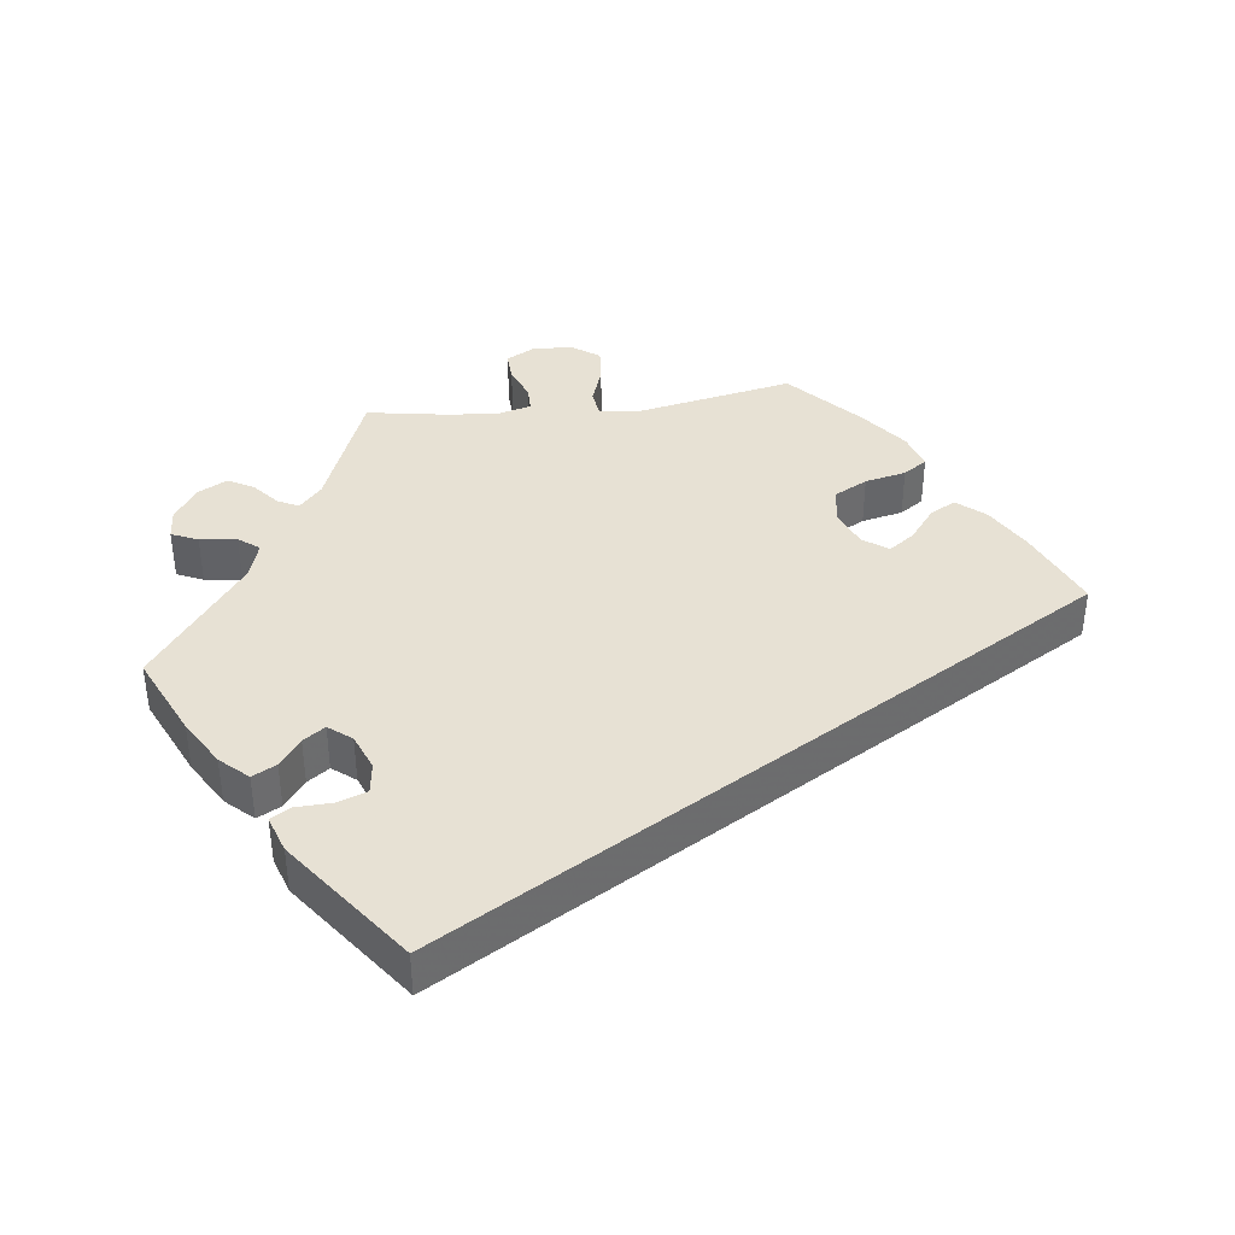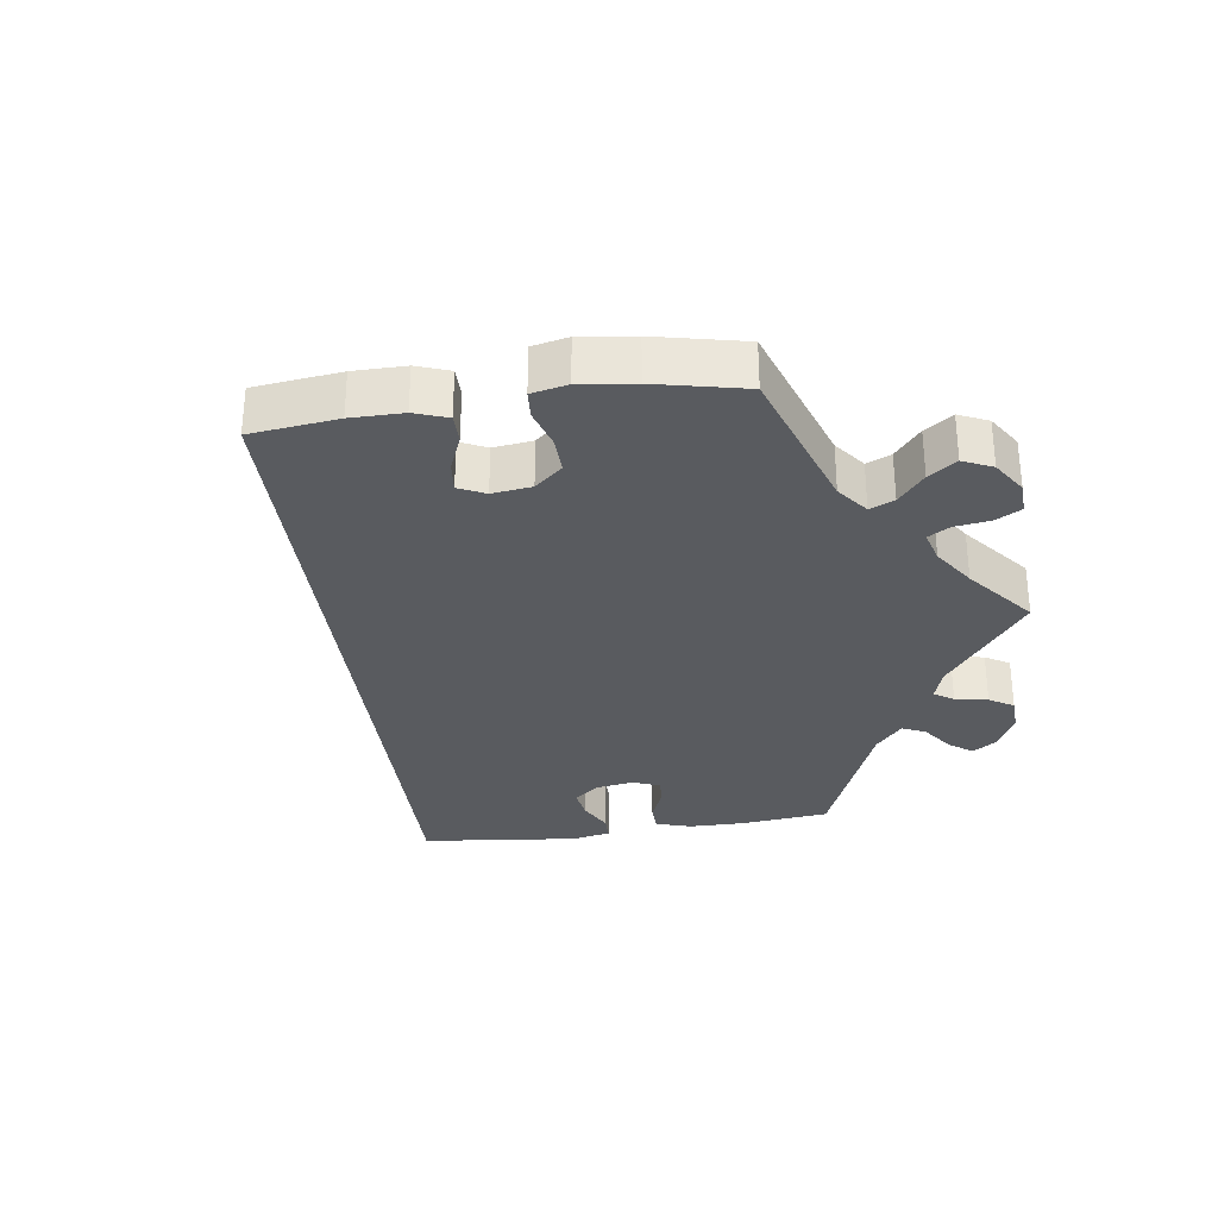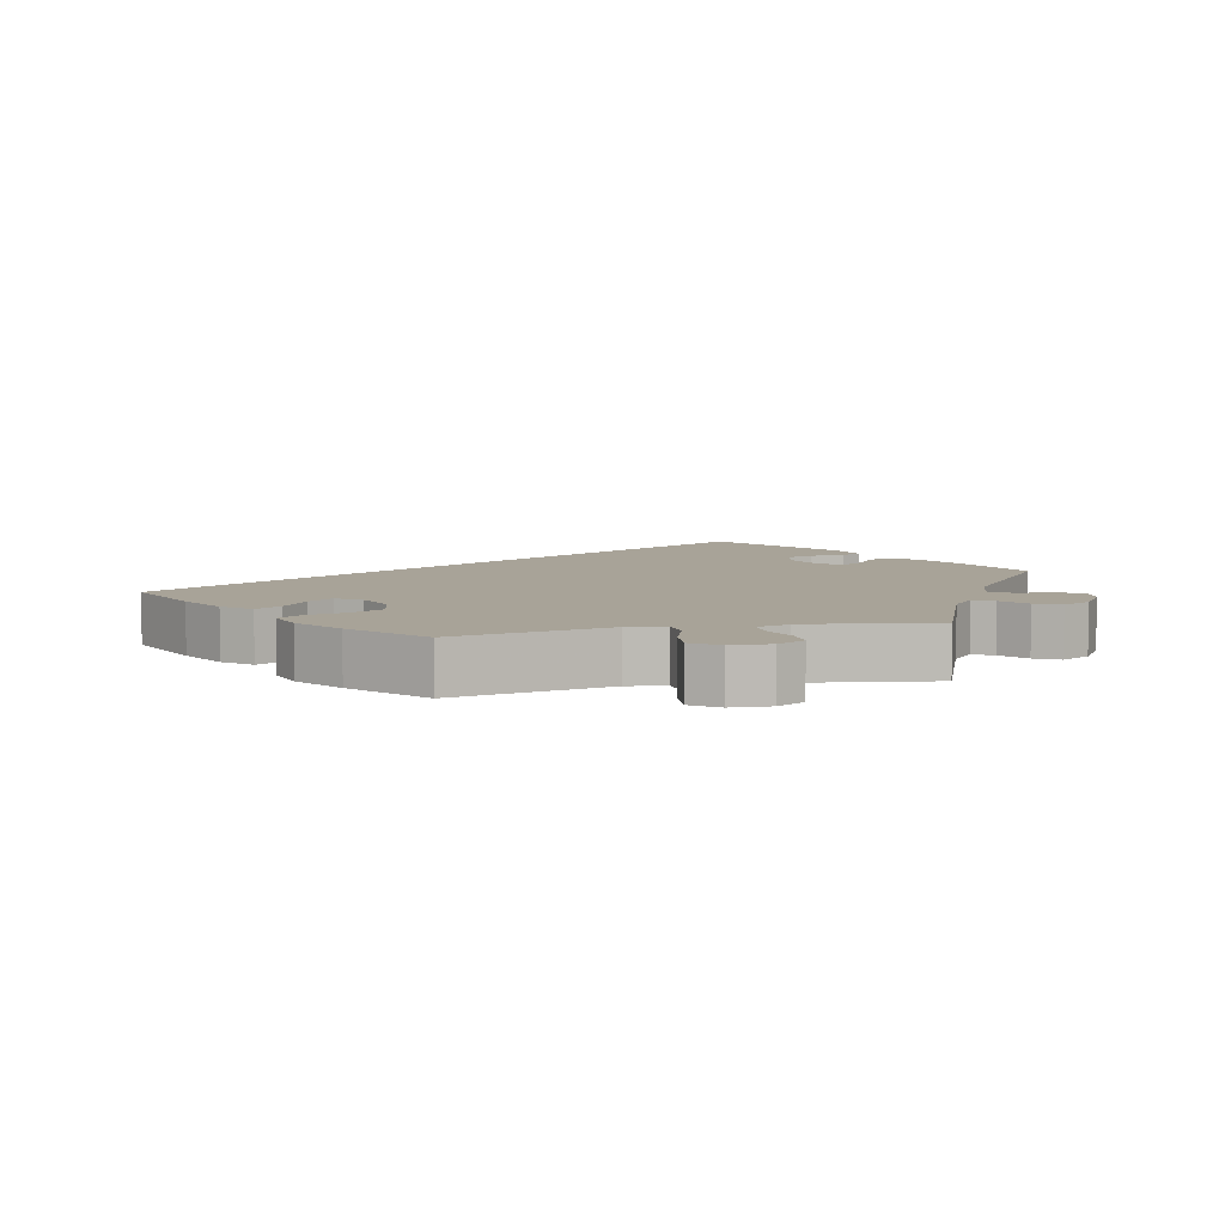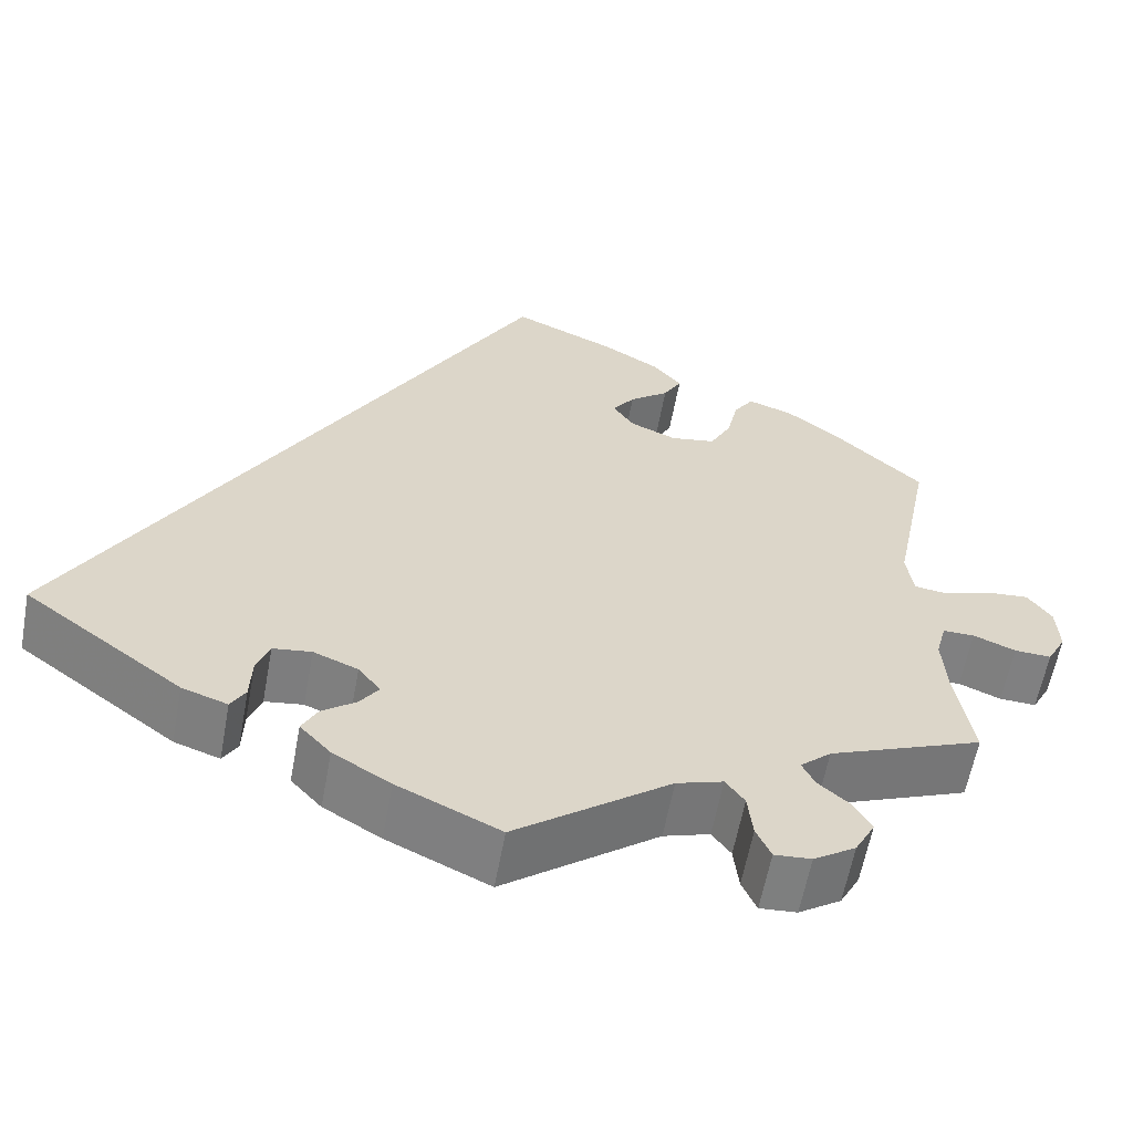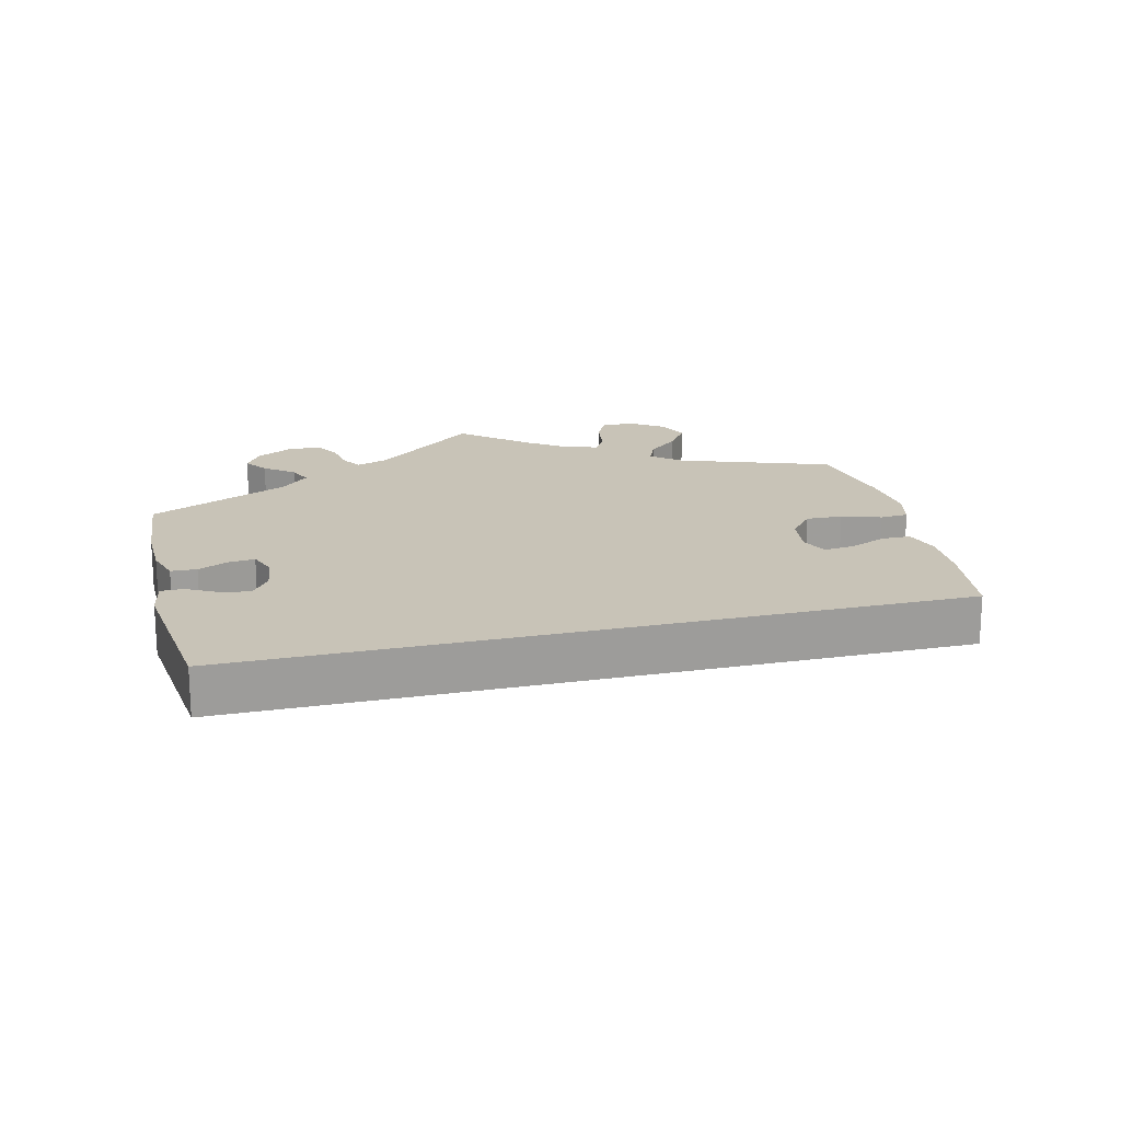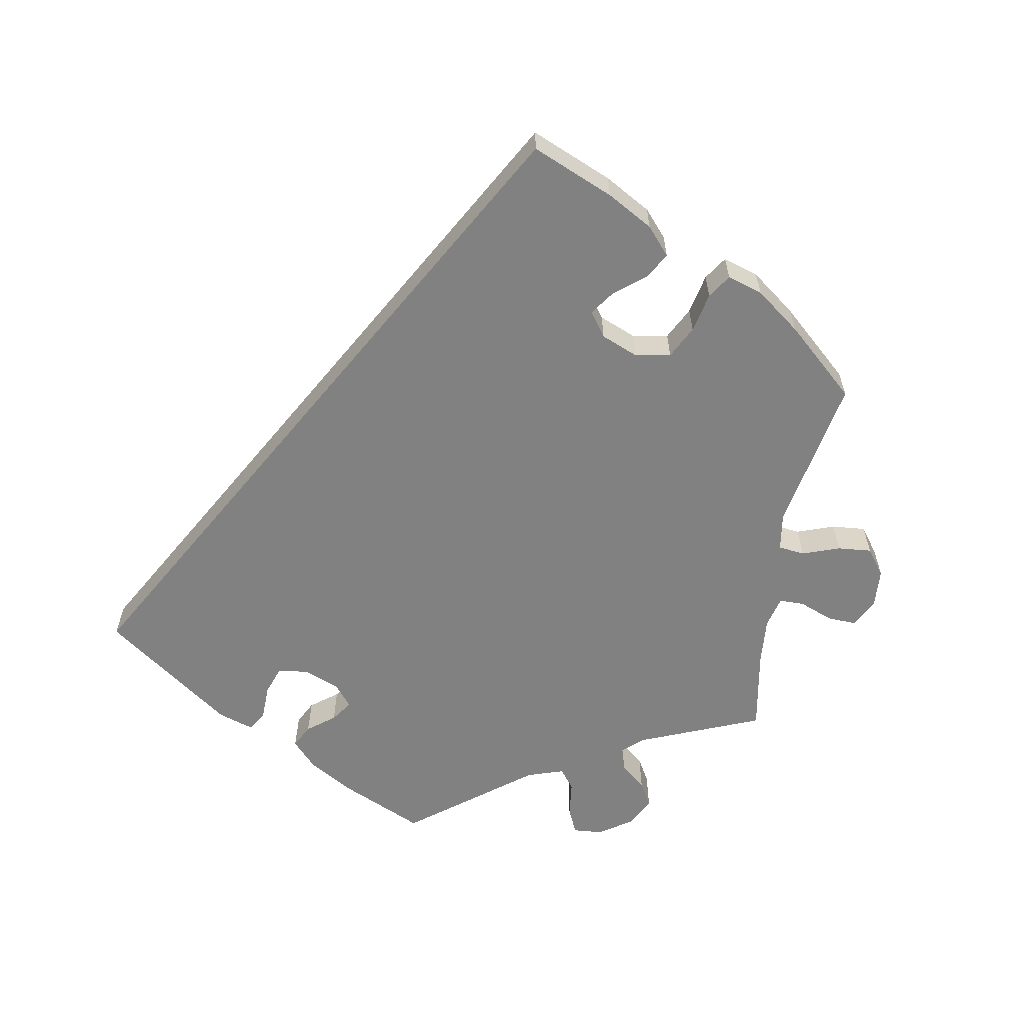
<metadata>
{"format":"obj","ext":"obj","renderer":"f3d","projection":"perspective","resolution":1024,"background":"white","views":[{"elev":39.4,"azim":-97.0,"up":"+Y"},{"elev":-32.3,"azim":38.3,"up":"+Y"},{"elev":6.9,"azim":77.6,"up":"+Y"},{"elev":-60.0,"azim":-10.4,"up":"+Z"},{"elev":19.7,"azim":-73.6,"up":"+Y"},{"elev":-60.5,"azim":-9.5,"up":"+Y"}]}
</metadata>
<code>
v 0.5 0.07 0.026
v 0.18 0.07 -0.485
v -0.352 0.07 -0.447
v 0.206 0.07 0.321
v 0.22 0.07 0.489
v 0.279 0.07 -0.589
v 0.524 0.07 -0.072
v -0.168 0.07 -0.358
v 0.258 0.07 0.33
v 0.512 0.07 -0.118
v 0.319 0.07 0.47
v 0.561 0.07 -0.072
v 0.337 0.07 -0.443
v 0.119 0.07 0.568
v 0.394 0.07 -0.511
v 0.594 0.07 0.04
v 0 0.07 0.62
v -0.186 0.07 -0.525
v -0.265 0.07 -0.343
v -0.28 0.07 -0.384
v 0.374 0.07 -0.475
v -0.222 0.07 -0.486
v 0.296 0.07 0.436
v 0.653 0.07 -0.094
v 0.61 0.07 -0.092
v 0.371 0.07 -0.554
v -0.119 0.07 -0.565
v 0.644 0.07 0.044
v 0.256 0.07 -0.498
v 0.492 0.07 0.082
v 0.262 0.07 -0.551
v 0.436 0.07 0.403
v 0.127 0.07 0.38
v -0.204 0.07 -0.452
v 0.537 0.07 -0.31
v 0.283 0.07 0.377
v 0.537 0.07 0.31
v 0.199 0.07 0.452
v 0.675 0.07 -0.053
v 0.672 0.07 0.005
v -0.164 0.07 -0.422
v 0.322 0.07 -0.586
v 0.371 0.07 0.453
v 0.153 0.07 0.416
v -0.537 0.07 -0.31
v 0 0.07 -0.62
v 0.517 0.07 -0.189
v -0.142 0.07 -0.391
v -0.299 0.07 -0.465
v -0.22 0.07 -0.337
v -0.282 0.07 -0.436
v 0.186 0.07 0.529
v 0.152 0.07 0.344
v 0.539 0.07 0.021
v 0.234 0.07 -0.468
v 0.322 0.07 -0.413
v 0.358 0.07 -0.381
v 0.5 -0 0.026
v 0.18 -0 -0.485
v -0.352 -0 -0.447
v 0.206 -0 0.321
v 0.22 -0 0.489
v 0.279 -0 -0.589
v 0.524 -0 -0.072
v -0.168 -0 -0.358
v 0.258 -0 0.33
v 0.512 -0 -0.118
v 0.319 -0 0.47
v 0.561 -0 -0.072
v 0.337 -0 -0.443
v 0.119 -0 0.568
v 0.394 -0 -0.511
v 0.594 -0 0.04
v 0 -0 0.62
v -0.186 -0 -0.525
v -0.265 -0 -0.343
v -0.28 -0 -0.384
v 0.374 -0 -0.475
v -0.222 -0 -0.486
v 0.296 -0 0.436
v 0.653 -0 -0.094
v 0.61 -0 -0.092
v 0.371 -0 -0.554
v -0.119 -0 -0.565
v 0.644 -0 0.044
v 0.256 -0 -0.498
v 0.492 -0 0.082
v 0.262 -0 -0.551
v 0.436 -0 0.403
v 0.127 -0 0.38
v -0.204 -0 -0.452
v 0.537 -0 -0.31
v 0.283 -0 0.377
v 0.537 -0 0.31
v 0.199 -0 0.452
v 0.675 -0 -0.053
v 0.672 -0 0.005
v -0.164 -0 -0.422
v 0.322 -0 -0.586
v 0.371 -0 0.453
v 0.153 -0 0.416
v -0.537 -0 -0.31
v 0 -0 -0.62
v 0.517 -0 -0.189
v -0.142 -0 -0.391
v -0.299 -0 -0.465
v -0.22 -0 -0.337
v -0.282 -0 -0.436
v 0.186 -0 0.529
v 0.152 -0 0.344
v 0.539 -0 0.021
v 0.234 -0 -0.468
v 0.322 -0 -0.413
v 0.358 -0 -0.381
f 20 51 49 3
f 19 20 3 45
f 50 19 45 17
f 18 22 34 41
f 18 41 48
f 2 46 27 18
f 55 2 18 48
f 42 6 31 29
f 42 29 55
f 26 42 55
f 13 21 15 26
f 56 13 26 55
f 57 56 55 48
f 47 35 57 48
f 39 24 25 12
f 39 12 7
f 40 39 7
f 54 16 28 40
f 54 40 7
f 1 54 7 10
f 43 32 37 30
f 36 23 11 43
f 9 36 43 30
f 4 9 30 1
f 52 5 38 44
f 52 44 33
f 14 52 33
f 8 50 17 14
f 48 8 14 33
f 53 4 1 10
f 53 10 47 48
f 33 53 48
f 60 106 108 77
f 102 60 77 76
f 74 102 76 107
f 98 91 79 75
f 105 98 75
f 75 84 103 59
f 105 75 59 112
f 86 88 63 99
f 112 86 99
f 112 99 83
f 83 72 78 70
f 112 83 70 113
f 105 112 113 114
f 105 114 92 104
f 69 82 81 96
f 64 69 96
f 64 96 97
f 97 85 73 111
f 64 97 111
f 67 64 111 58
f 87 94 89 100
f 100 68 80 93
f 87 100 93 66
f 58 87 66 61
f 101 95 62 109
f 90 101 109
f 90 109 71
f 71 74 107 65
f 90 71 65 105
f 67 58 61 110
f 105 104 67 110
f 105 110 90
f 17 74 71 14
f 14 71 109 52
f 52 109 62 5
f 5 62 95 38
f 38 95 101 44
f 44 101 90 33
f 33 90 110 53
f 53 110 61 4
f 4 61 66 9
f 9 66 93 36
f 36 93 80 23
f 23 80 68 11
f 11 68 100 43
f 43 100 89 32
f 32 89 94 37
f 37 94 87 30
f 30 87 58 1
f 1 58 111 54
f 54 111 73 16
f 16 73 85 28
f 28 85 97 40
f 40 97 96 39
f 39 96 81 24
f 24 81 82 25
f 25 82 69 12
f 12 69 64 7
f 7 64 67 10
f 10 67 104 47
f 47 104 92 35
f 35 92 114 57
f 57 114 113 56
f 56 113 70 13
f 13 70 78 21
f 21 78 72 15
f 15 72 83 26
f 26 83 99 42
f 42 99 63 6
f 6 63 88 31
f 31 88 86 29
f 29 86 112 55
f 55 112 59 2
f 2 59 103 46
f 46 103 84 27
f 27 84 75 18
f 18 75 79 22
f 22 79 91 34
f 34 91 98 41
f 41 98 105 48
f 48 105 65 8
f 8 65 107 50
f 50 107 76 19
f 19 76 77 20
f 20 77 108 51
f 51 108 106 49
f 49 106 60 3
f 3 60 102 45
f 45 102 74 17

</code>
